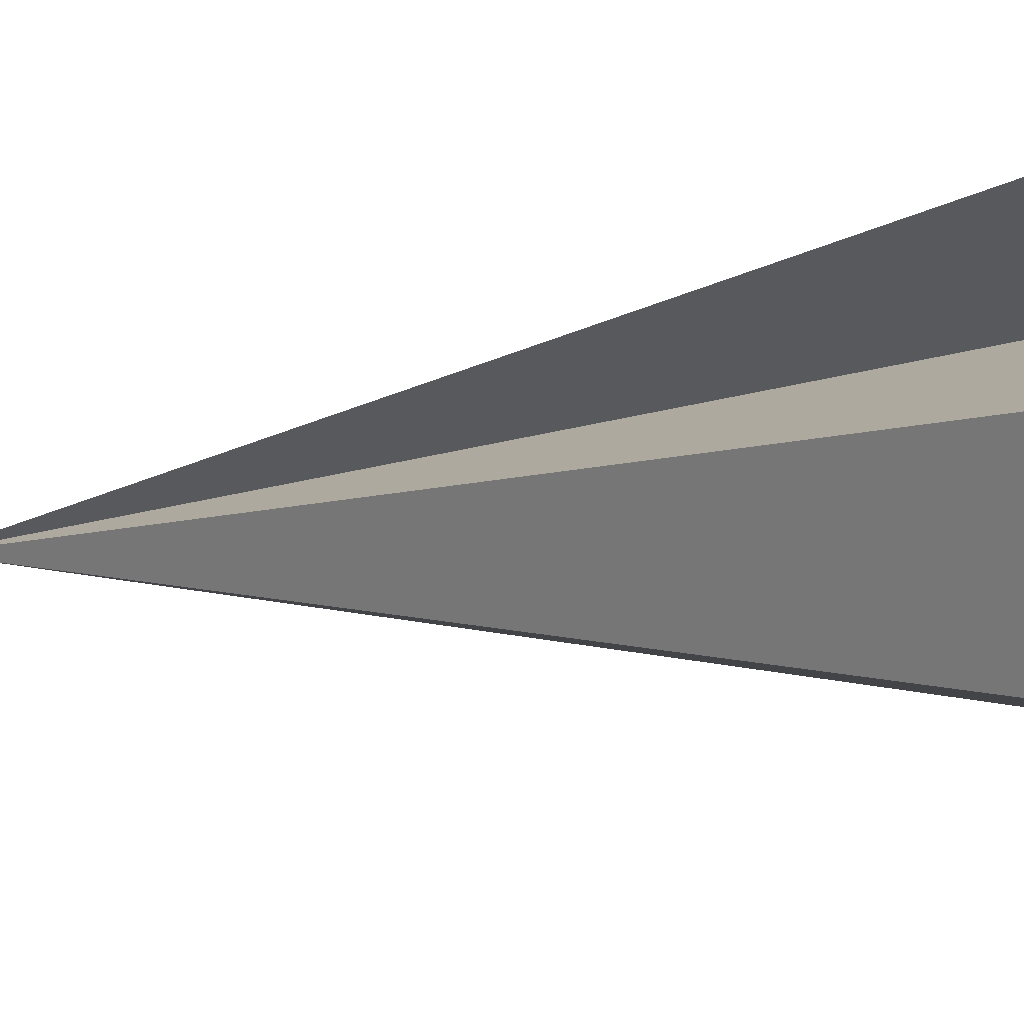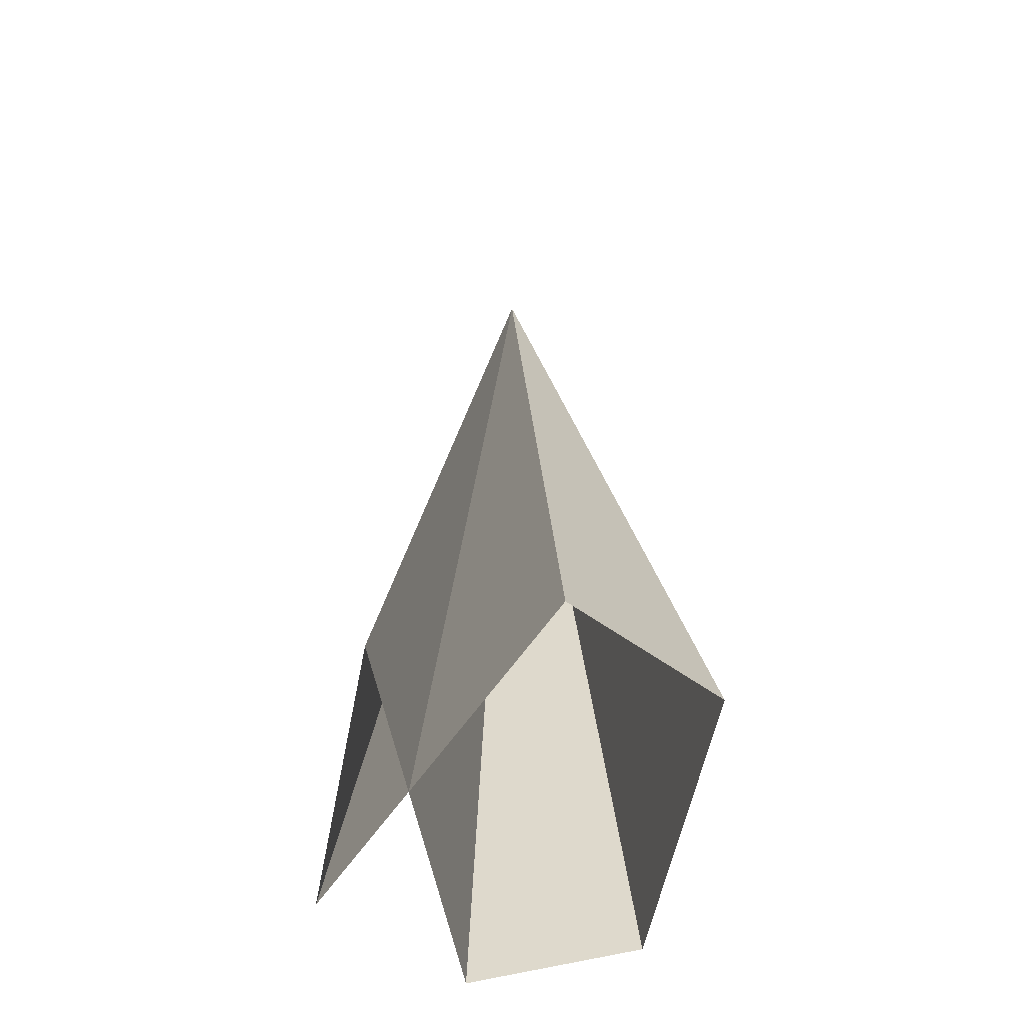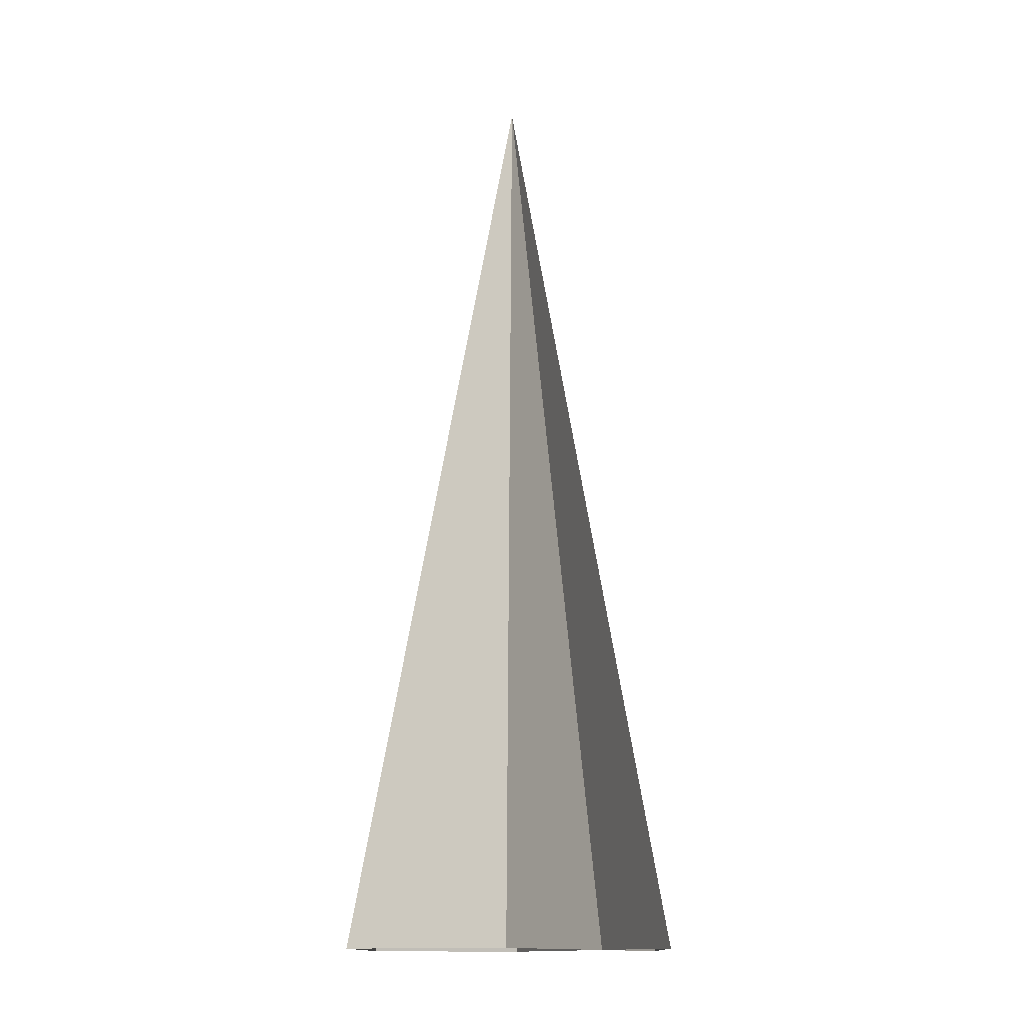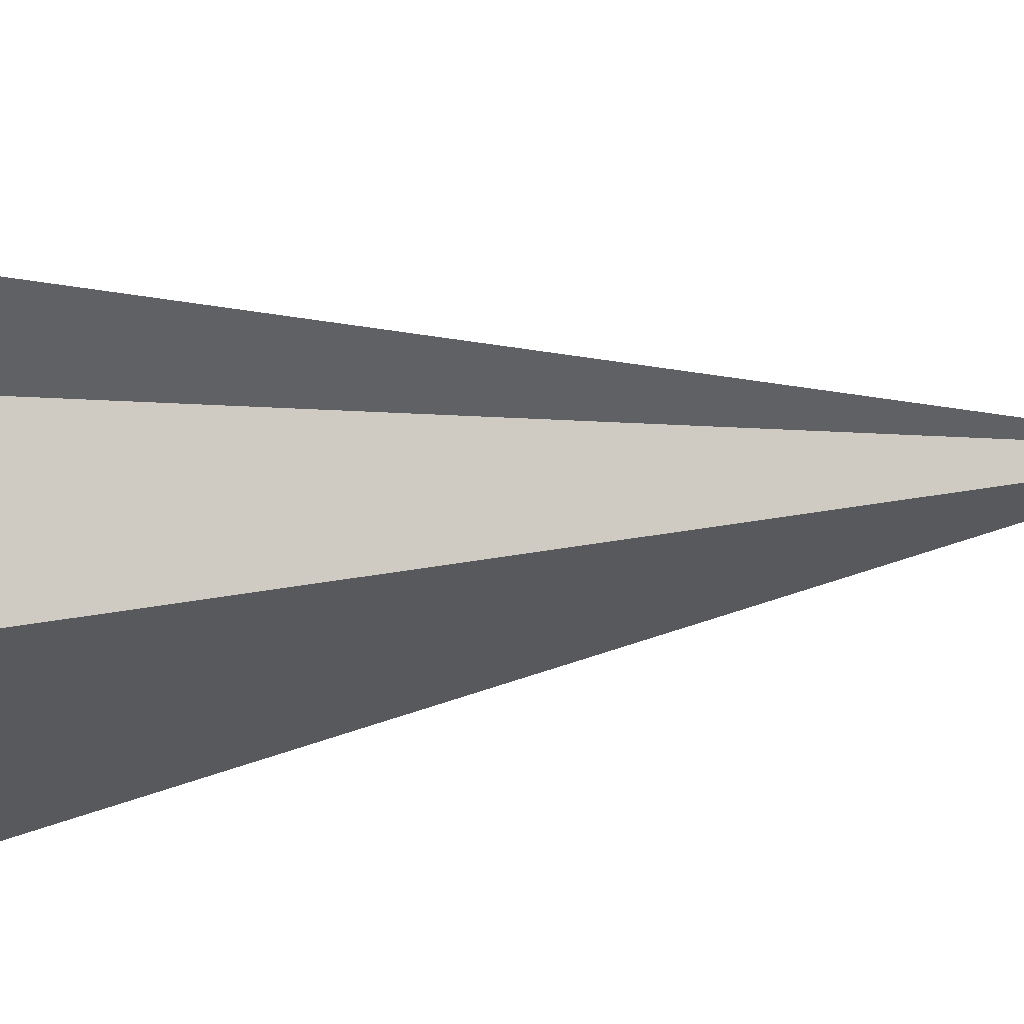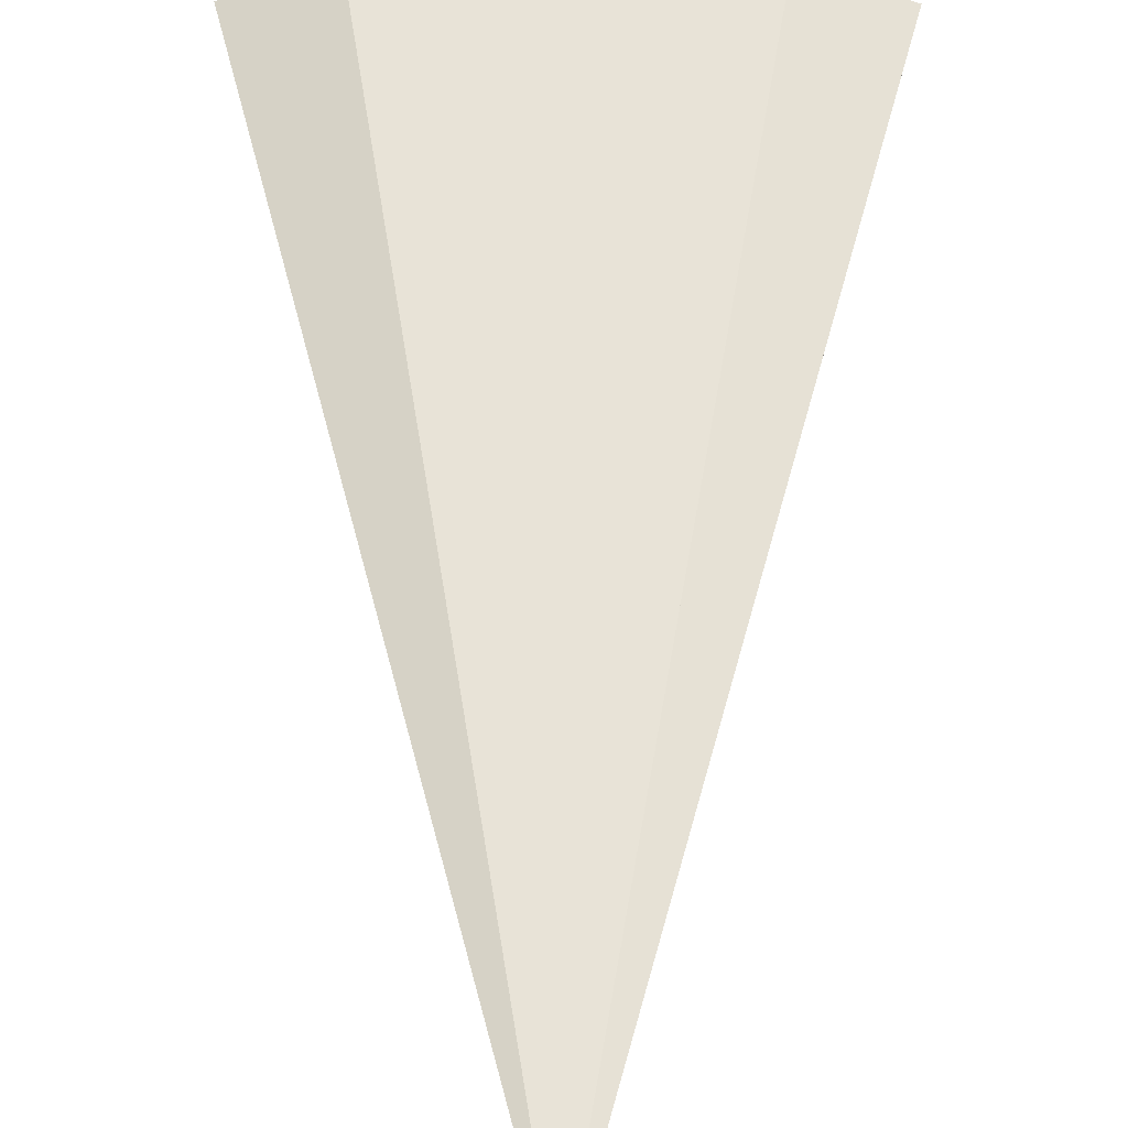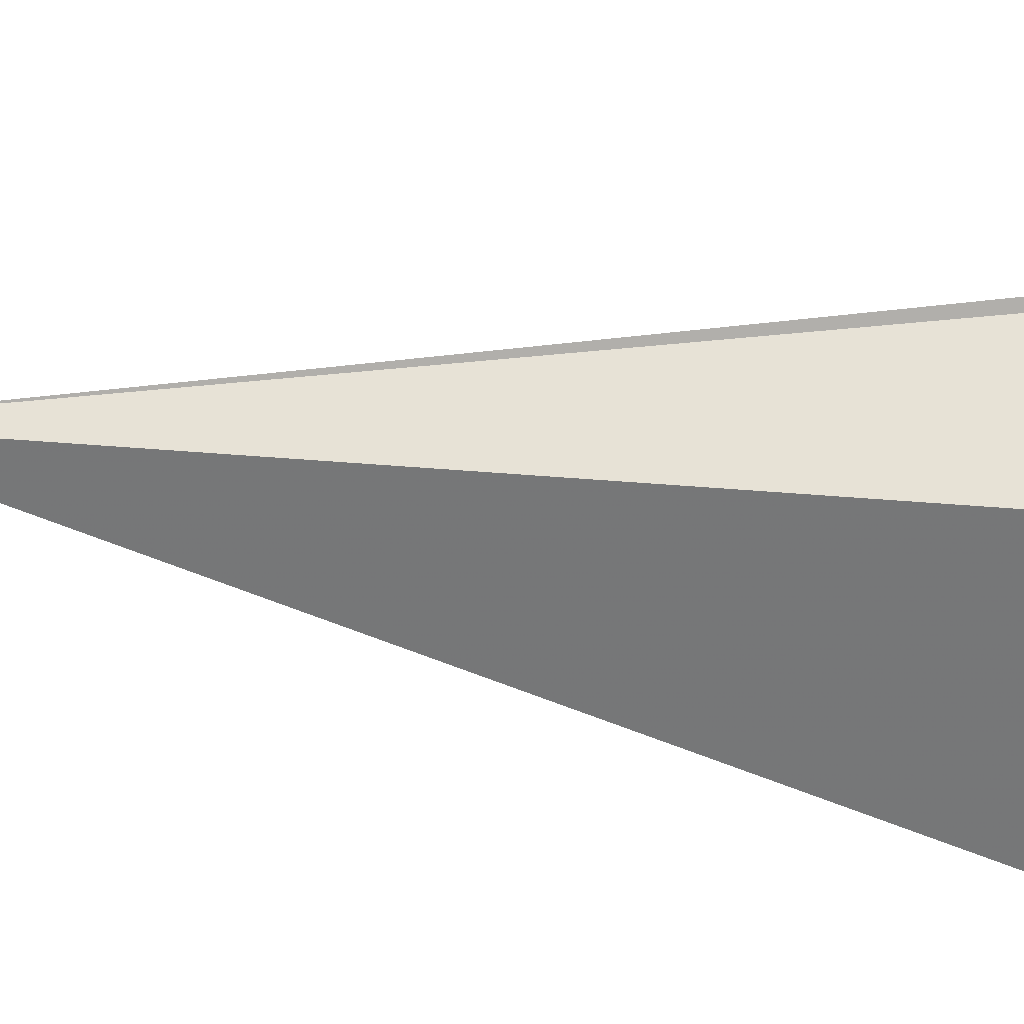
<metadata>
{"format":"obj","ext":"obj","renderer":"f3d","projection":"perspective","resolution":1024,"background":"white","views":[{"elev":-7.6,"azim":-61.7,"up":"+Z"},{"elev":-55.7,"azim":79.1,"up":"+Y"},{"elev":-13.3,"azim":-88.7,"up":"+Y"},{"elev":-30.4,"azim":99.4,"up":"+Z"},{"elev":52.5,"azim":-179.7,"up":"+Z"},{"elev":-57.1,"azim":-98.2,"up":"+Z"}]}
</metadata>
<code>
v	 0	 5	 0
v	-1.5	-1	 0
v	 1	-1	 1
v	-1	-1	 1
v	 1.5	-1	 0
v	 1	-1	-1
v	-1	-1	-1
f 1 2 3
f 1 3 4
f 1 4 5
f 1 5 6
f 1 6 7
f 1 7 2

</code>
